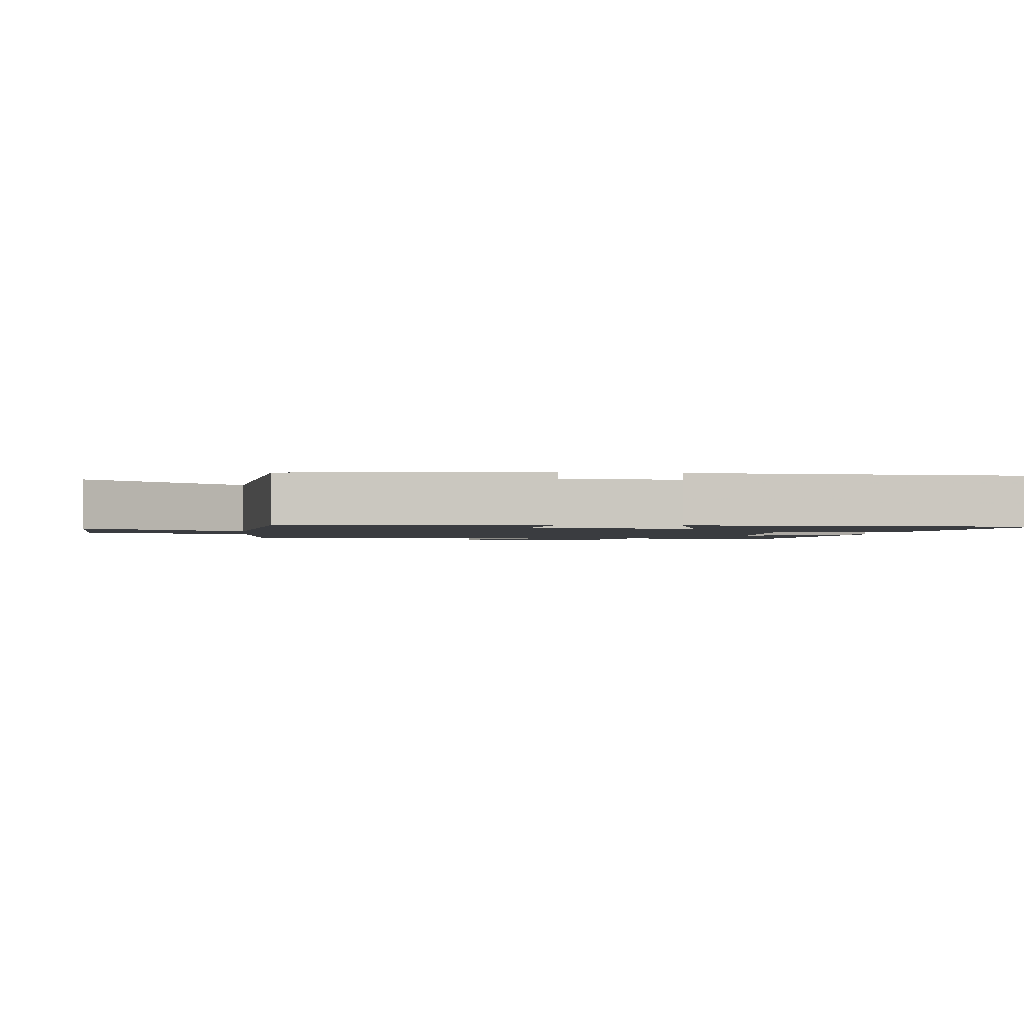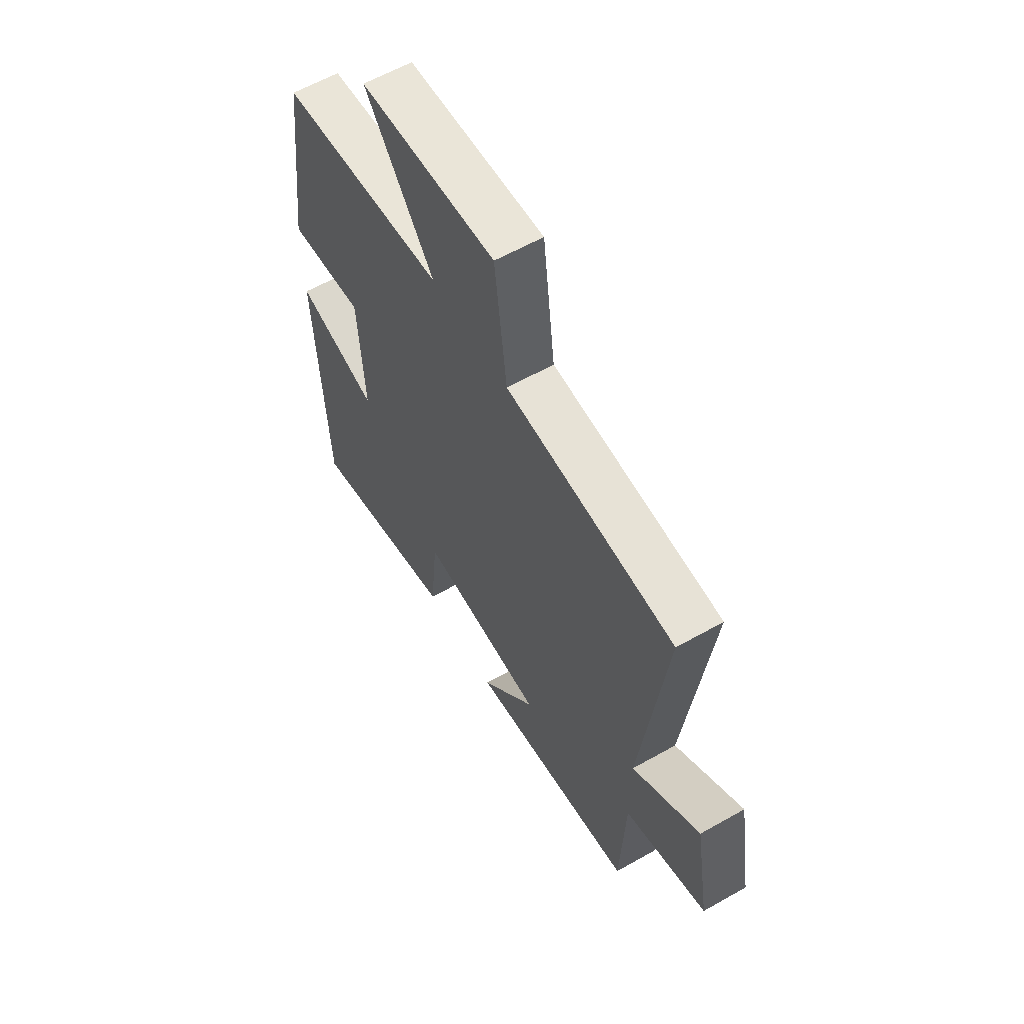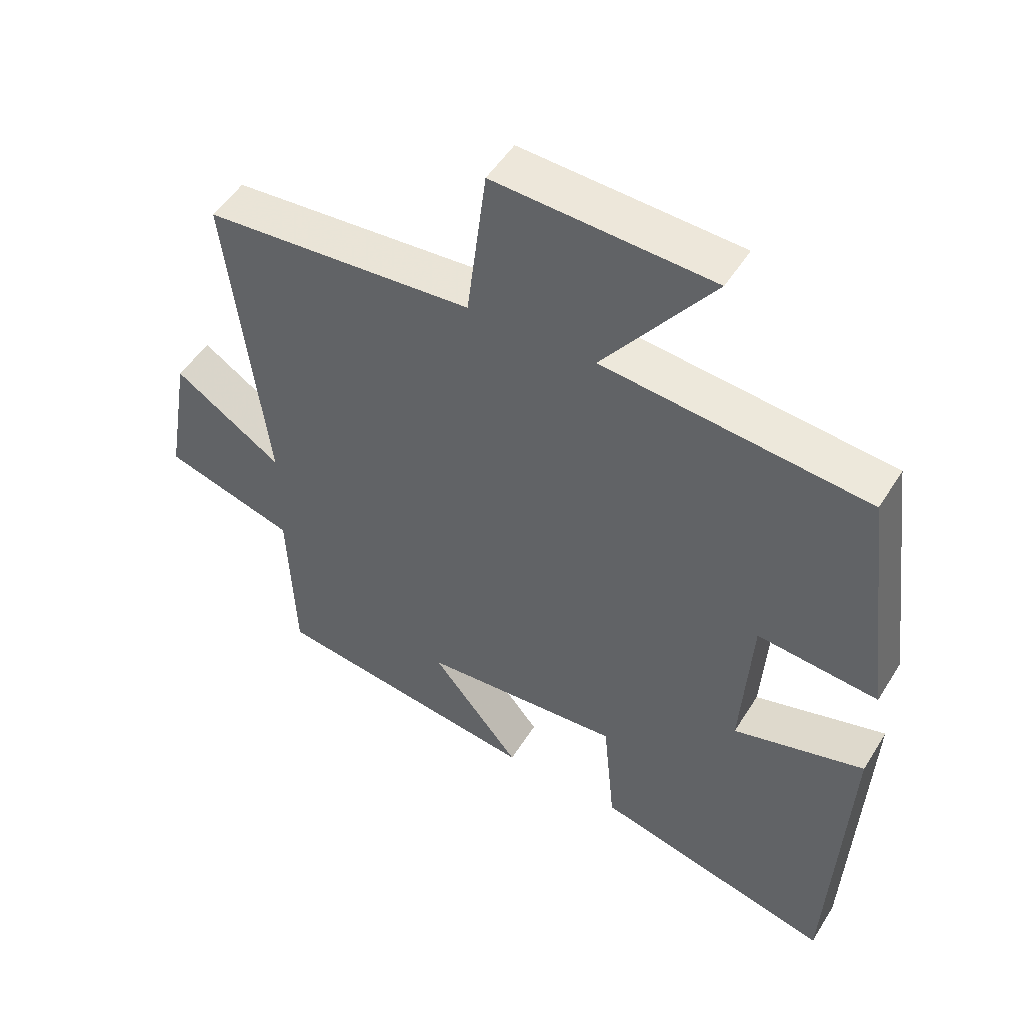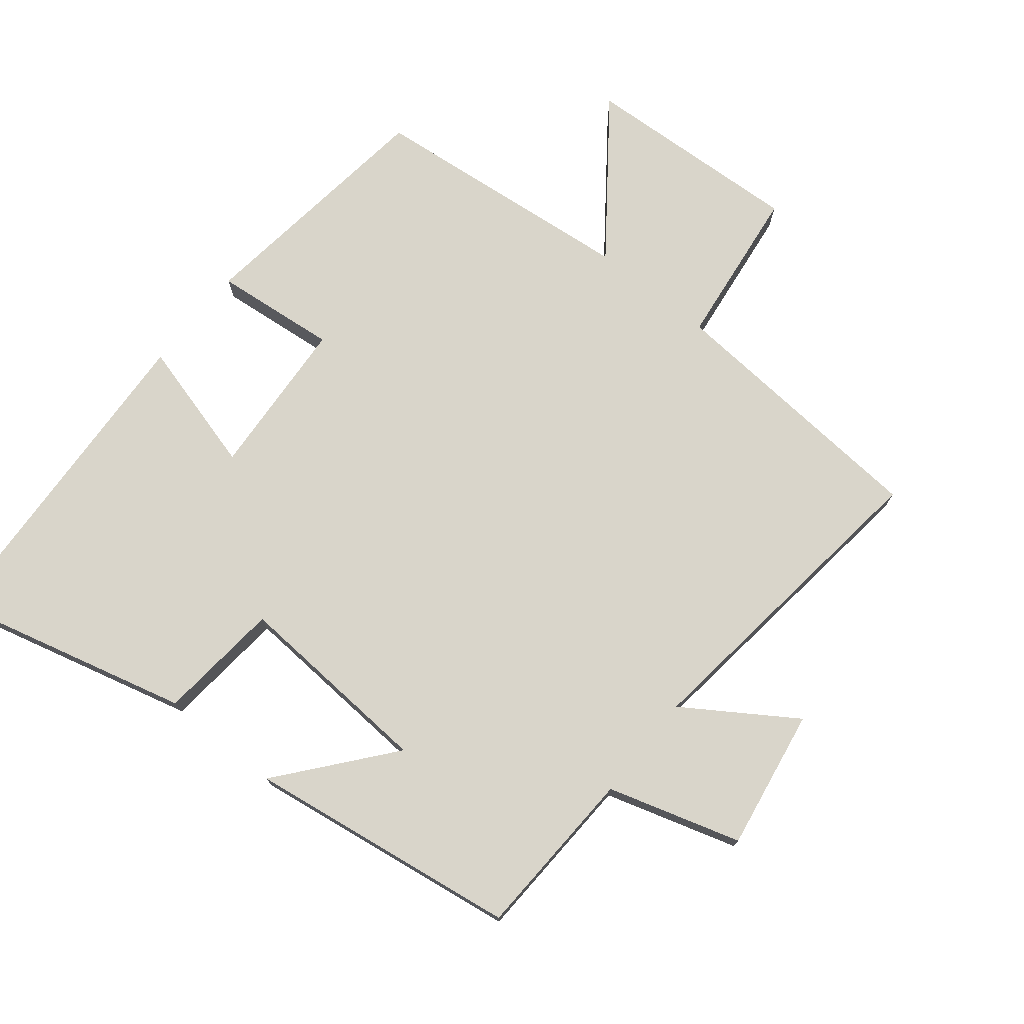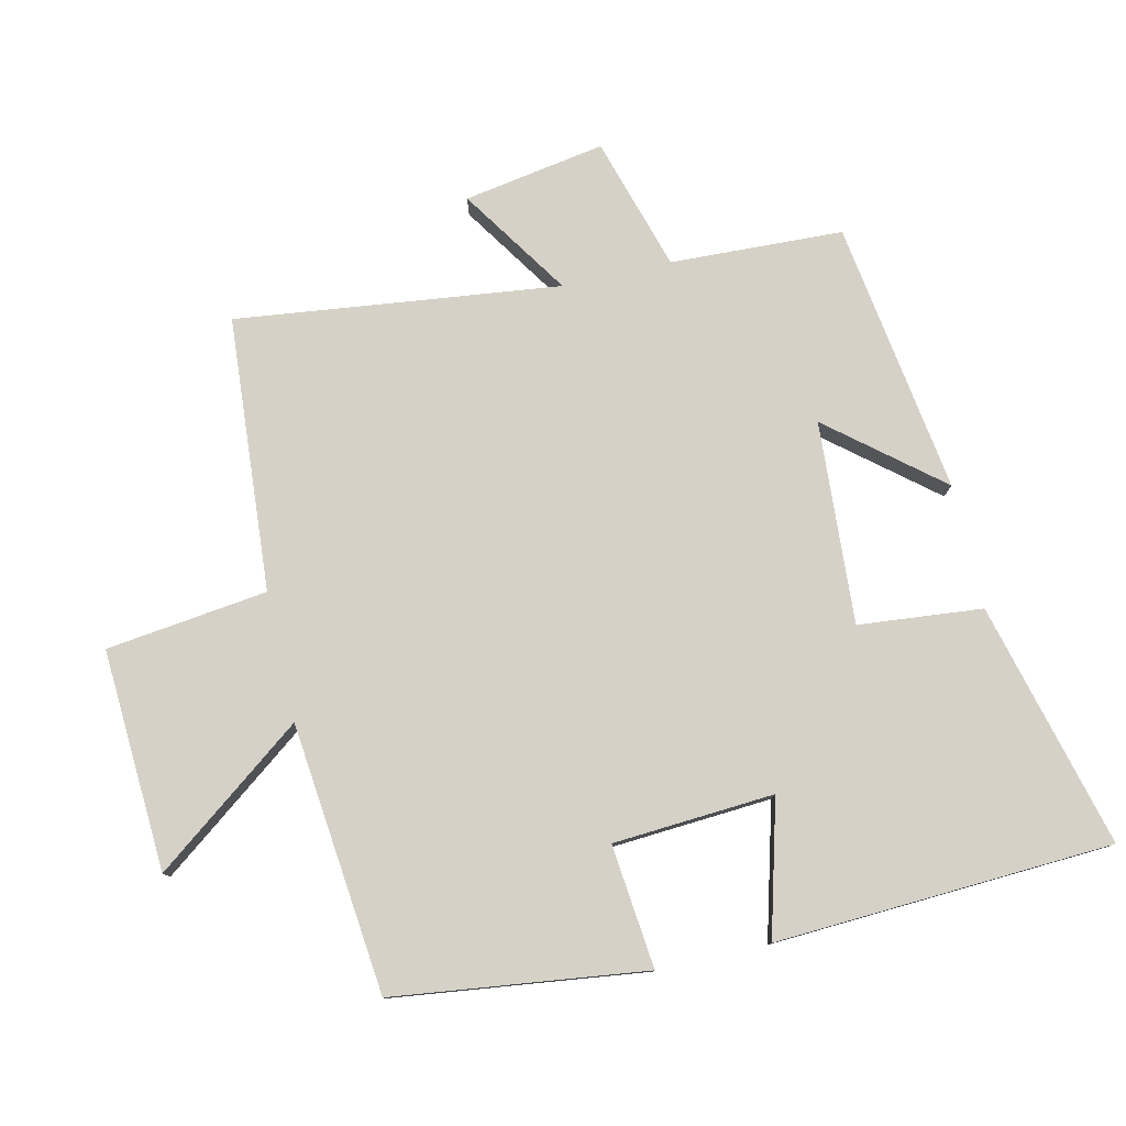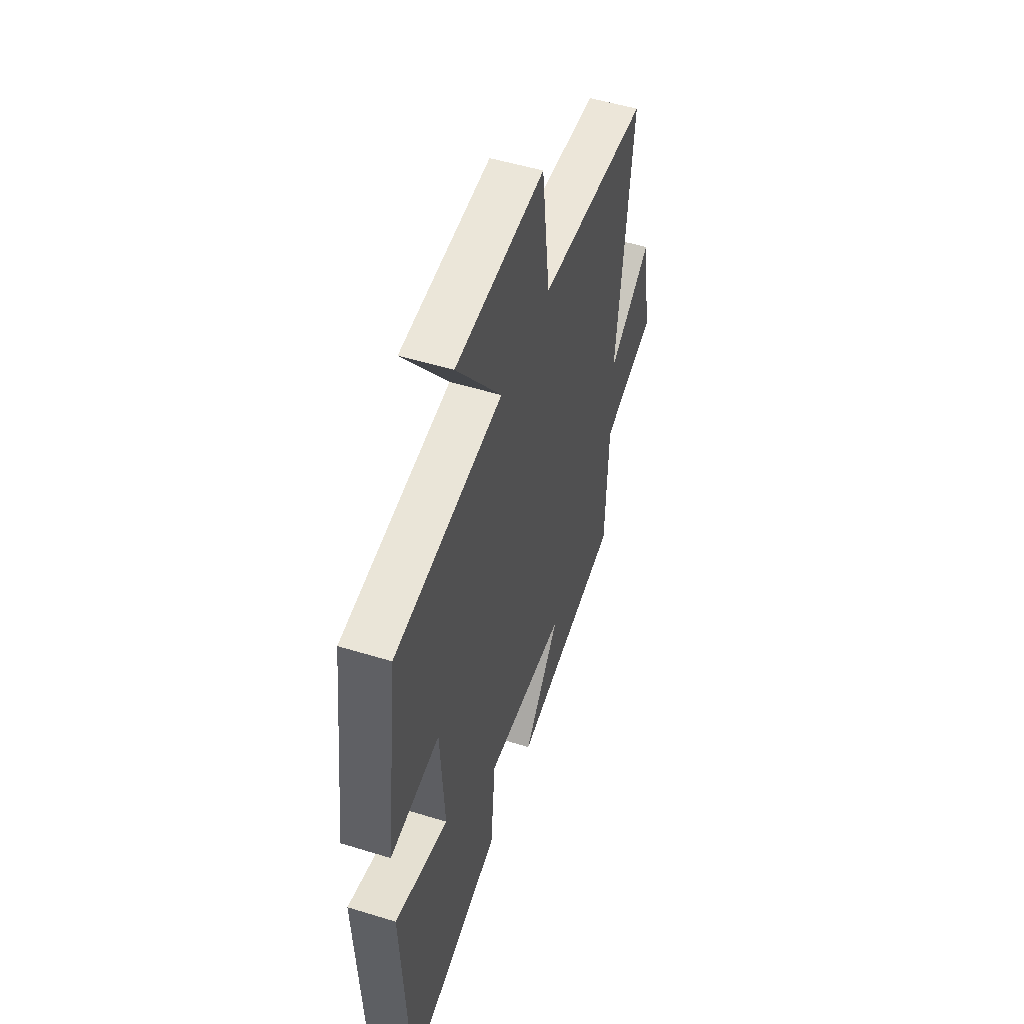
<metadata>
{"format":"obj","ext":"obj","renderer":"f3d","projection":"perspective","resolution":1024,"background":"white","views":[{"elev":-1.7,"azim":83.6,"up":"+Y"},{"elev":60.4,"azim":-120.1,"up":"+Z"},{"elev":50.2,"azim":30.8,"up":"+Z"},{"elev":74.7,"azim":-141.1,"up":"+Y"},{"elev":78.7,"azim":77.1,"up":"+Y"},{"elev":51.3,"azim":108.5,"up":"+Z"}]}
</metadata>
<code>
v -0.559 0.07 0.469
v -0.147 0.07 0.5
v -0.117 0.07 0.742
v 0.215 0.07 0.724
v 0.047 0.07 0.5
v 0.452 0.07 0.458
v 0.5 0.07 0.08
v 0.315 0.07 0.099
v 0.299 0.07 -0.143
v 0.5 0.07 -0.088
v 0.474 0.07 -0.594
v 0.107 0.07 -0.5
v 0.089 0.07 -0.314
v -0.215 0.07 -0.334
v -0.079 0.07 -0.5
v -0.489 0.07 -0.44
v -0.5 0.07 -0.181
v -0.7 0.07 -0.121
v -0.664 0.07 0.091
v -0.5 0.07 -0.017
v -0.559 0 0.469
v -0.147 0 0.5
v -0.117 0 0.742
v 0.215 0 0.724
v 0.047 0 0.5
v 0.452 0 0.458
v 0.5 0 0.08
v 0.315 0 0.099
v 0.299 0 -0.143
v 0.5 0 -0.088
v 0.474 0 -0.594
v 0.107 0 -0.5
v 0.089 0 -0.314
v -0.215 0 -0.334
v -0.079 0 -0.5
v -0.489 0 -0.44
v -0.5 0 -0.181
v -0.7 0 -0.121
v -0.664 0 0.091
v -0.5 0 -0.017
f 17 18 19 20
f 16 17 20
f 15 16 20
f 14 15 20
f 20 1 2
f 14 20 2
f 13 14 2
f 11 12 13
f 10 11 13
f 9 10 13
f 13 2 3
f 9 13 3
f 8 9 3
f 5 6 7 8
f 5 8 3
f 3 4 5
f 40 39 38 37
f 40 37 36
f 40 36 35
f 40 35 34
f 22 21 40
f 22 40 34
f 22 34 33
f 33 32 31
f 33 31 30
f 33 30 29
f 23 22 33
f 23 33 29
f 23 29 28
f 28 27 26 25
f 23 28 25
f 25 24 23
f 1 21 22 2
f 2 22 23 3
f 3 23 24 4
f 4 24 25 5
f 5 25 26 6
f 6 26 27 7
f 7 27 28 8
f 8 28 29 9
f 9 29 30 10
f 10 30 31 11
f 11 31 32 12
f 12 32 33 13
f 13 33 34 14
f 14 34 35 15
f 15 35 36 16
f 16 36 37 17
f 17 37 38 18
f 18 38 39 19
f 19 39 40 20
f 20 40 21 1

</code>
